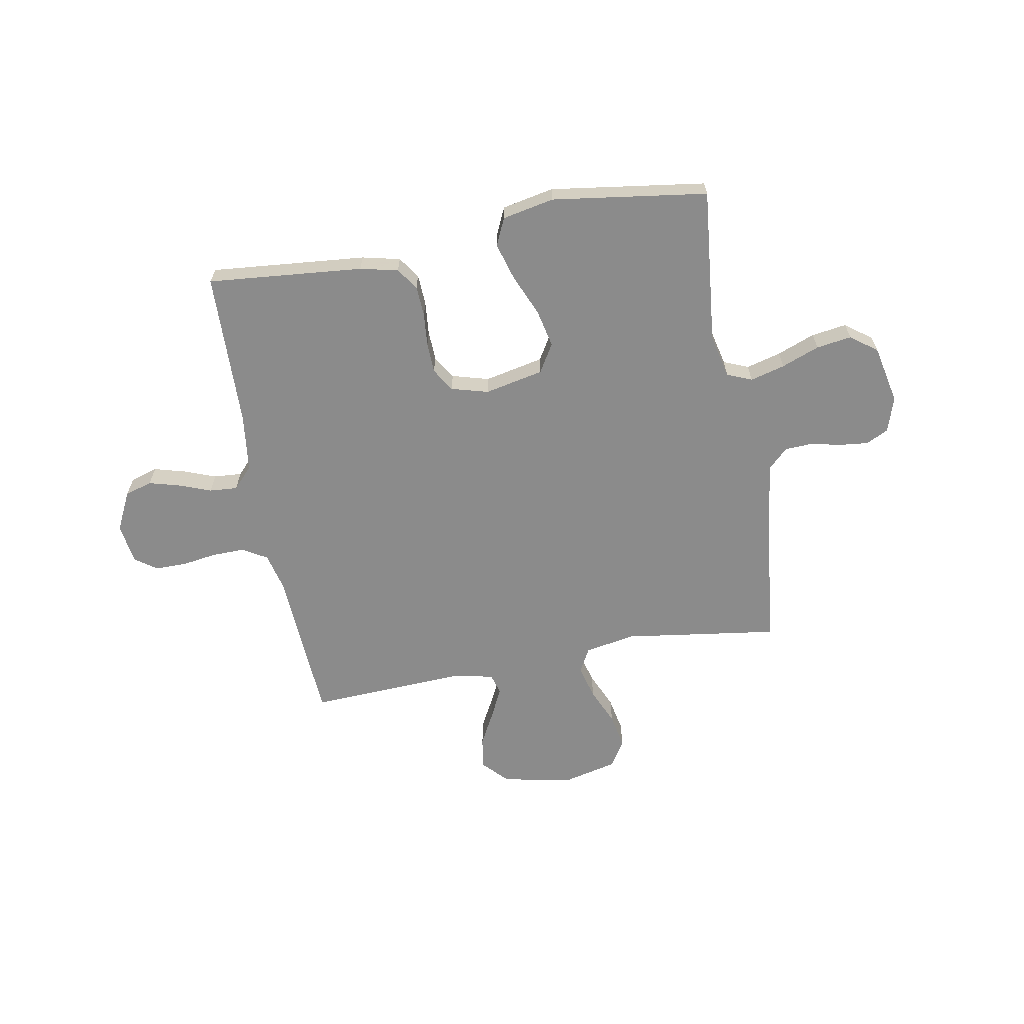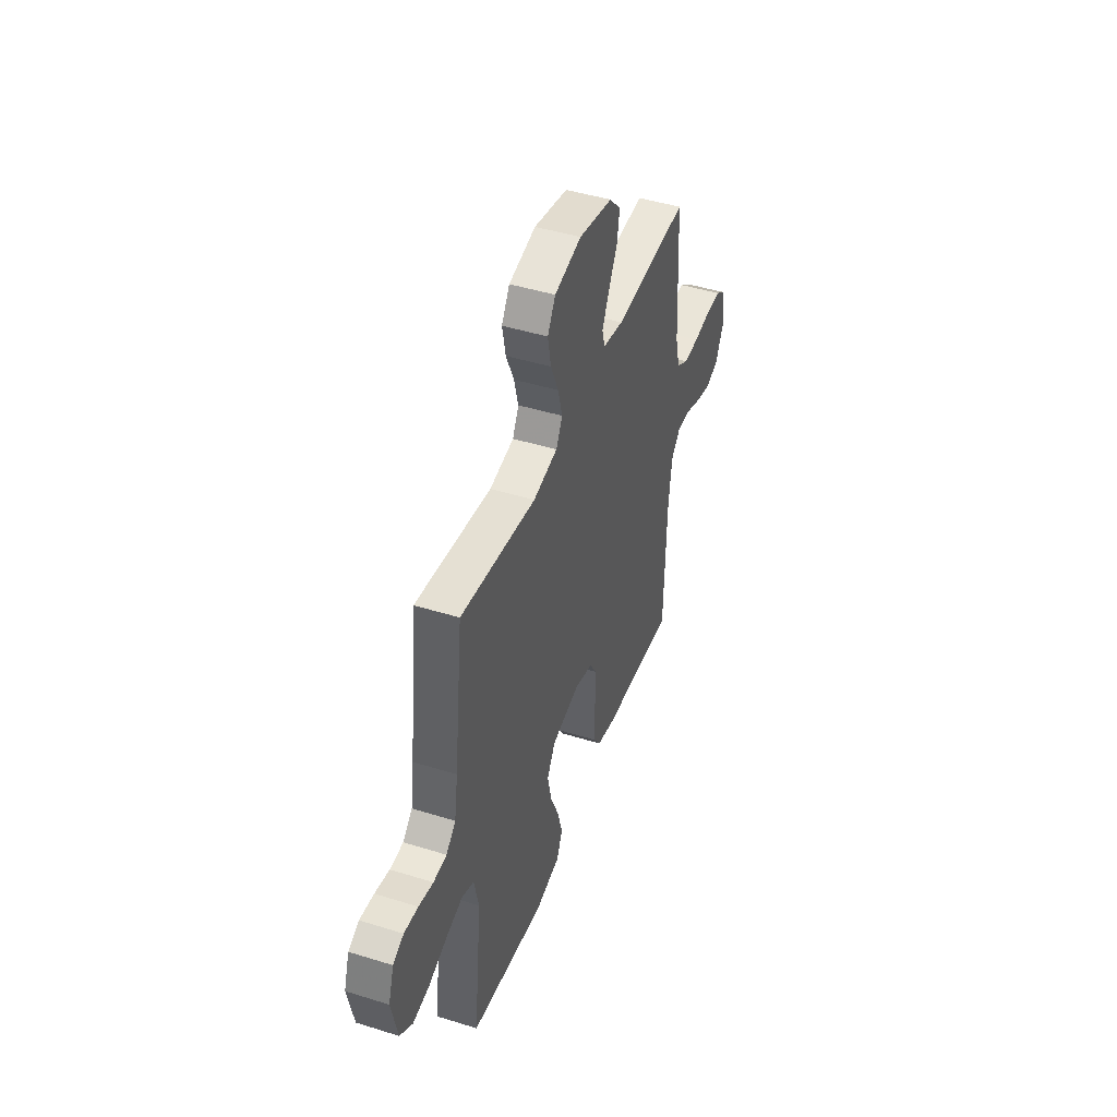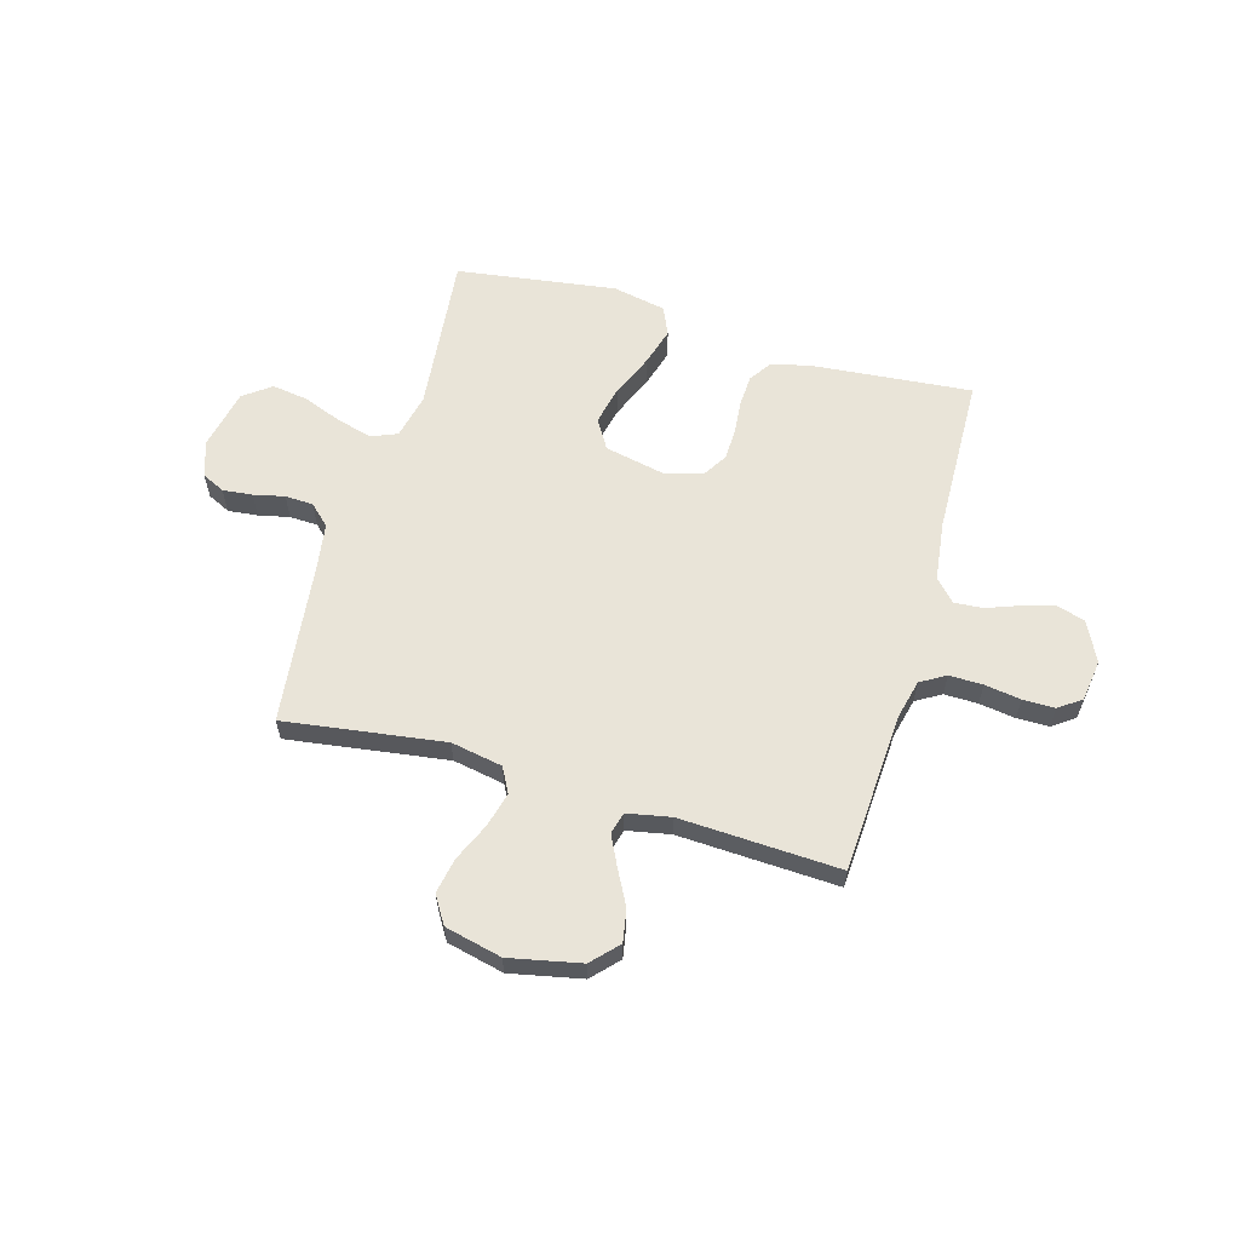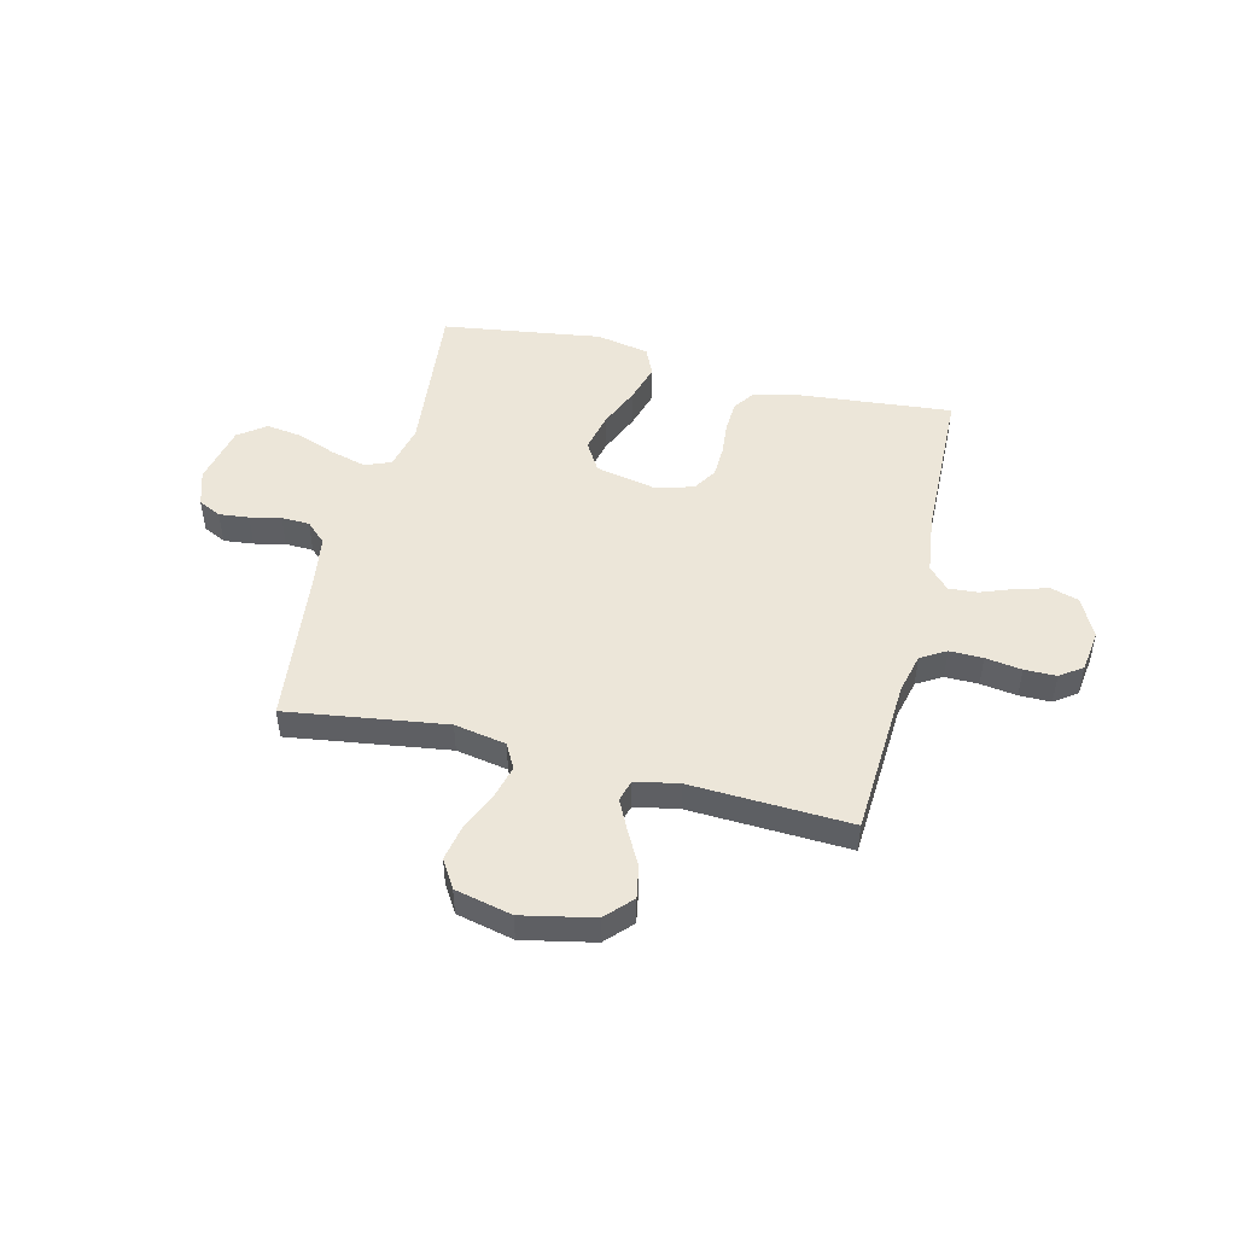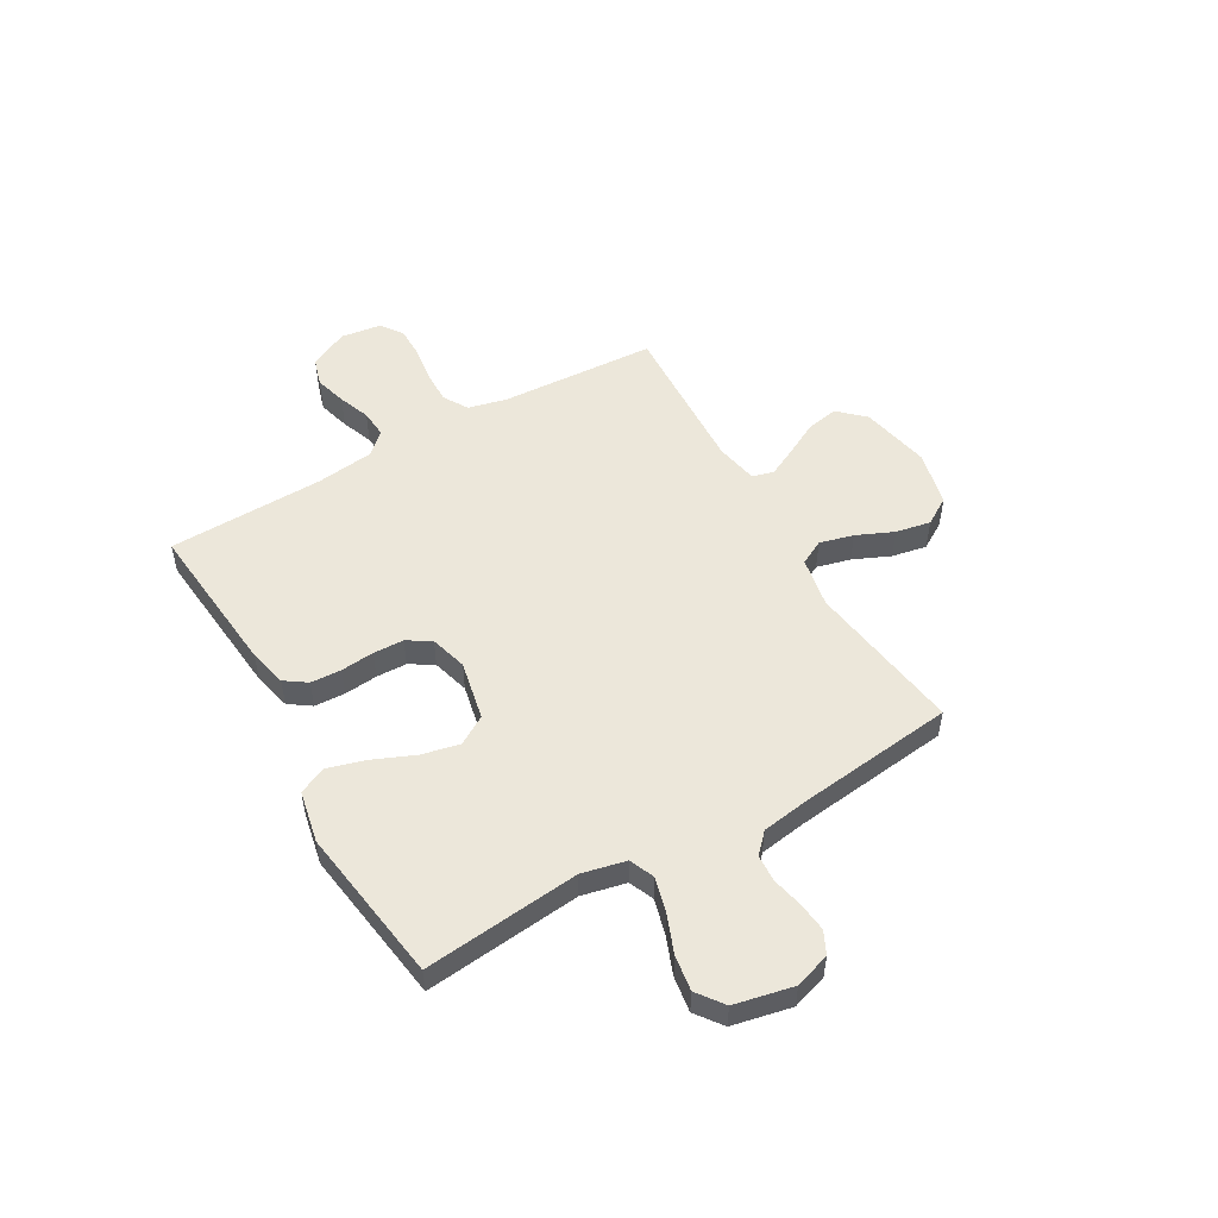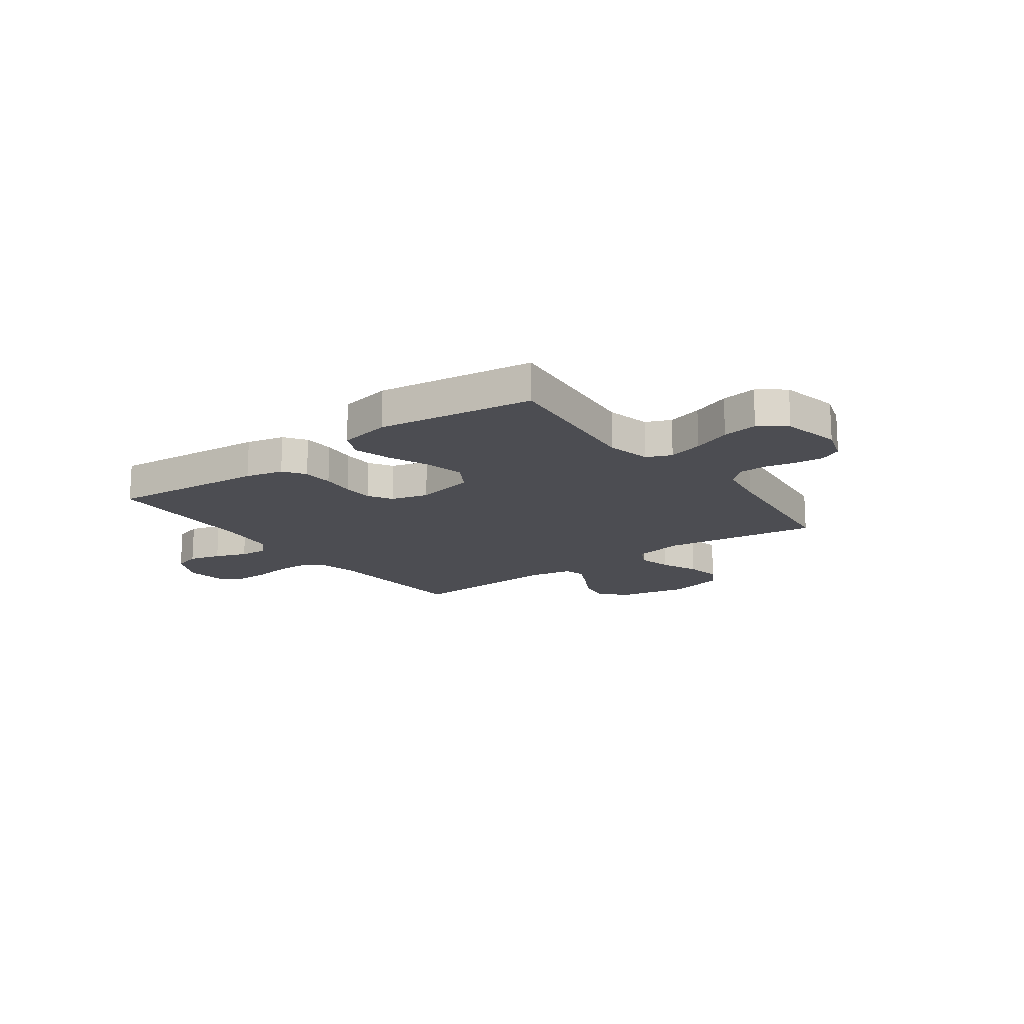
<metadata>
{"format":"obj","ext":"obj","renderer":"f3d","projection":"perspective","resolution":1024,"background":"white","views":[{"elev":-63.9,"azim":-169.6,"up":"+Y"},{"elev":45.1,"azim":-70.2,"up":"+Z"},{"elev":60.5,"azim":16.1,"up":"+Y"},{"elev":48.7,"azim":13.8,"up":"+Y"},{"elev":52.1,"azim":-119.9,"up":"+Y"},{"elev":-16.3,"azim":-143.7,"up":"+Y"}]}
</metadata>
<code>
v -0.5 0.07 0.5
v -0.2 0.07 0.457
v -0.103 0.07 0.475
v -0.078 0.07 0.522
v -0.095 0.07 0.587
v -0.126 0.07 0.658
v -0.139 0.07 0.725
v -0.107 0.07 0.777
v 0 0.07 0.802
v 0.134 0.07 0.774
v 0.18 0.07 0.725
v 0.169 0.07 0.664
v 0.135 0.07 0.6
v 0.107 0.07 0.543
v 0.118 0.07 0.502
v 0.2 0.07 0.486
v 0.5 0.07 0.5
v 0.517 0.07 0.2
v 0.535 0.07 0.125
v 0.582 0.07 0.097
v 0.645 0.07 0.098
v 0.713 0.07 0.108
v 0.773 0.07 0.108
v 0.815 0.07 0.078
v 0.826 0.07 0
v 0.789 0.07 -0.075
v 0.736 0.07 -0.091
v 0.675 0.07 -0.074
v 0.614 0.07 -0.051
v 0.56 0.07 -0.047
v 0.522 0.07 -0.088
v 0.508 0.07 -0.2
v 0.5 0.07 -0.5
v 0.2 0.07 -0.472
v 0.127 0.07 -0.455
v 0.098 0.07 -0.413
v 0.095 0.07 -0.354
v 0.101 0.07 -0.29
v 0.099 0.07 -0.231
v 0.071 0.07 -0.186
v 0 0.07 -0.166
v -0.114 0.07 -0.19
v -0.147 0.07 -0.245
v -0.131 0.07 -0.318
v -0.097 0.07 -0.398
v -0.076 0.07 -0.47
v -0.1 0.07 -0.523
v -0.2 0.07 -0.543
v -0.5 0.07 -0.5
v -0.469 0.07 -0.2
v -0.488 0.07 -0.115
v -0.536 0.07 -0.095
v -0.603 0.07 -0.113
v -0.676 0.07 -0.141
v -0.744 0.07 -0.151
v -0.795 0.07 -0.113
v -0.819 0.07 0
v -0.797 0.07 0.068
v -0.754 0.07 0.089
v -0.698 0.07 0.083
v -0.64 0.07 0.07
v -0.587 0.07 0.072
v -0.549 0.07 0.108
v -0.535 0.07 0.2
v -0.5 0 0.5
v -0.2 0 0.457
v -0.103 0 0.475
v -0.078 0 0.522
v -0.095 0 0.587
v -0.126 0 0.658
v -0.139 0 0.725
v -0.107 0 0.777
v 0 0 0.802
v 0.134 0 0.774
v 0.18 0 0.725
v 0.169 0 0.664
v 0.135 0 0.6
v 0.107 0 0.543
v 0.118 0 0.502
v 0.2 0 0.486
v 0.5 0 0.5
v 0.517 0 0.2
v 0.535 0 0.125
v 0.582 0 0.097
v 0.645 0 0.098
v 0.713 0 0.108
v 0.773 0 0.108
v 0.815 0 0.078
v 0.826 0 0
v 0.789 0 -0.075
v 0.736 0 -0.091
v 0.675 0 -0.074
v 0.614 0 -0.051
v 0.56 0 -0.047
v 0.522 0 -0.088
v 0.508 0 -0.2
v 0.5 0 -0.5
v 0.2 0 -0.472
v 0.127 0 -0.455
v 0.098 0 -0.413
v 0.095 0 -0.354
v 0.101 0 -0.29
v 0.099 0 -0.231
v 0.071 0 -0.186
v 0 0 -0.166
v -0.114 0 -0.19
v -0.147 0 -0.245
v -0.131 0 -0.318
v -0.097 0 -0.398
v -0.076 0 -0.47
v -0.1 0 -0.523
v -0.2 0 -0.543
v -0.5 0 -0.5
v -0.469 0 -0.2
v -0.488 0 -0.115
v -0.536 0 -0.095
v -0.603 0 -0.113
v -0.676 0 -0.141
v -0.744 0 -0.151
v -0.795 0 -0.113
v -0.819 0 0
v -0.797 0 0.068
v -0.754 0 0.089
v -0.698 0 0.083
v -0.64 0 0.07
v -0.587 0 0.072
v -0.549 0 0.108
v -0.535 0 0.2
f 59 60 61
f 58 59 61
f 57 58 61
f 56 57 61
f 55 56 61
f 54 55 61
f 53 54 61
f 52 53 61 62
f 51 52 62 63
f 48 49 50
f 47 48 50
f 46 47 50
f 45 46 50
f 44 45 50
f 43 44 50 51
f 51 63 64
f 43 51 64
f 42 43 64
f 36 37 38
f 35 36 38
f 34 35 38
f 33 34 38
f 32 33 38
f 31 32 38 39
f 30 31 39 40
f 27 28 29
f 26 27 29
f 25 26 29
f 24 25 29
f 23 24 29
f 22 23 29
f 21 22 29
f 20 21 29 30
f 30 40 41
f 20 30 41
f 19 20 41
f 16 17 18
f 41 42 64
f 19 41 64
f 18 19 64
f 16 18 64
f 15 16 64
f 11 12 13
f 10 11 13
f 9 10 13
f 8 9 13
f 7 8 13
f 6 7 13
f 5 6 13
f 64 1 2
f 64 2 3
f 14 15 64 3
f 4 5 13 14
f 3 4 14
f 125 124 123
f 125 123 122
f 125 122 121
f 125 121 120
f 125 120 119
f 125 119 118
f 125 118 117
f 126 125 117 116
f 127 126 116 115
f 114 113 112
f 114 112 111
f 114 111 110
f 114 110 109
f 114 109 108
f 115 114 108 107
f 128 127 115
f 128 115 107
f 128 107 106
f 102 101 100
f 102 100 99
f 102 99 98
f 102 98 97
f 102 97 96
f 103 102 96 95
f 104 103 95 94
f 93 92 91
f 93 91 90
f 93 90 89
f 93 89 88
f 93 88 87
f 93 87 86
f 93 86 85
f 94 93 85 84
f 105 104 94
f 105 94 84
f 105 84 83
f 82 81 80
f 128 106 105
f 128 105 83
f 128 83 82
f 128 82 80
f 128 80 79
f 77 76 75
f 77 75 74
f 77 74 73
f 77 73 72
f 77 72 71
f 77 71 70
f 77 70 69
f 66 65 128
f 67 66 128
f 67 128 79 78
f 78 77 69 68
f 78 68 67
f 1 65 66 2
f 2 66 67 3
f 3 67 68 4
f 4 68 69 5
f 5 69 70 6
f 6 70 71 7
f 7 71 72 8
f 8 72 73 9
f 9 73 74 10
f 10 74 75 11
f 11 75 76 12
f 12 76 77 13
f 13 77 78 14
f 14 78 79 15
f 15 79 80 16
f 16 80 81 17
f 17 81 82 18
f 18 82 83 19
f 19 83 84 20
f 20 84 85 21
f 21 85 86 22
f 22 86 87 23
f 23 87 88 24
f 24 88 89 25
f 25 89 90 26
f 26 90 91 27
f 27 91 92 28
f 28 92 93 29
f 29 93 94 30
f 30 94 95 31
f 31 95 96 32
f 32 96 97 33
f 33 97 98 34
f 34 98 99 35
f 35 99 100 36
f 36 100 101 37
f 37 101 102 38
f 38 102 103 39
f 39 103 104 40
f 40 104 105 41
f 41 105 106 42
f 42 106 107 43
f 43 107 108 44
f 44 108 109 45
f 45 109 110 46
f 46 110 111 47
f 47 111 112 48
f 48 112 113 49
f 49 113 114 50
f 50 114 115 51
f 51 115 116 52
f 52 116 117 53
f 53 117 118 54
f 54 118 119 55
f 55 119 120 56
f 56 120 121 57
f 57 121 122 58
f 58 122 123 59
f 59 123 124 60
f 60 124 125 61
f 61 125 126 62
f 62 126 127 63
f 63 127 128 64
f 64 128 65 1

</code>
